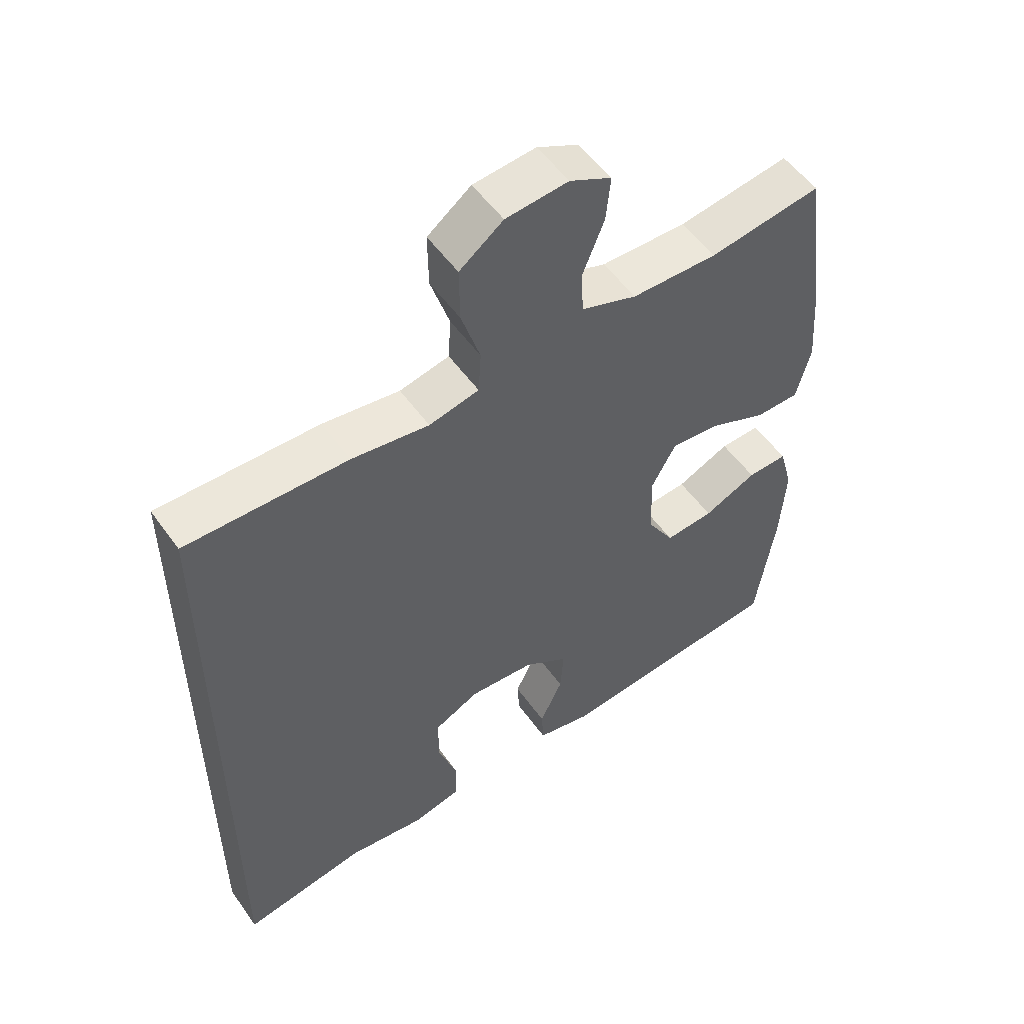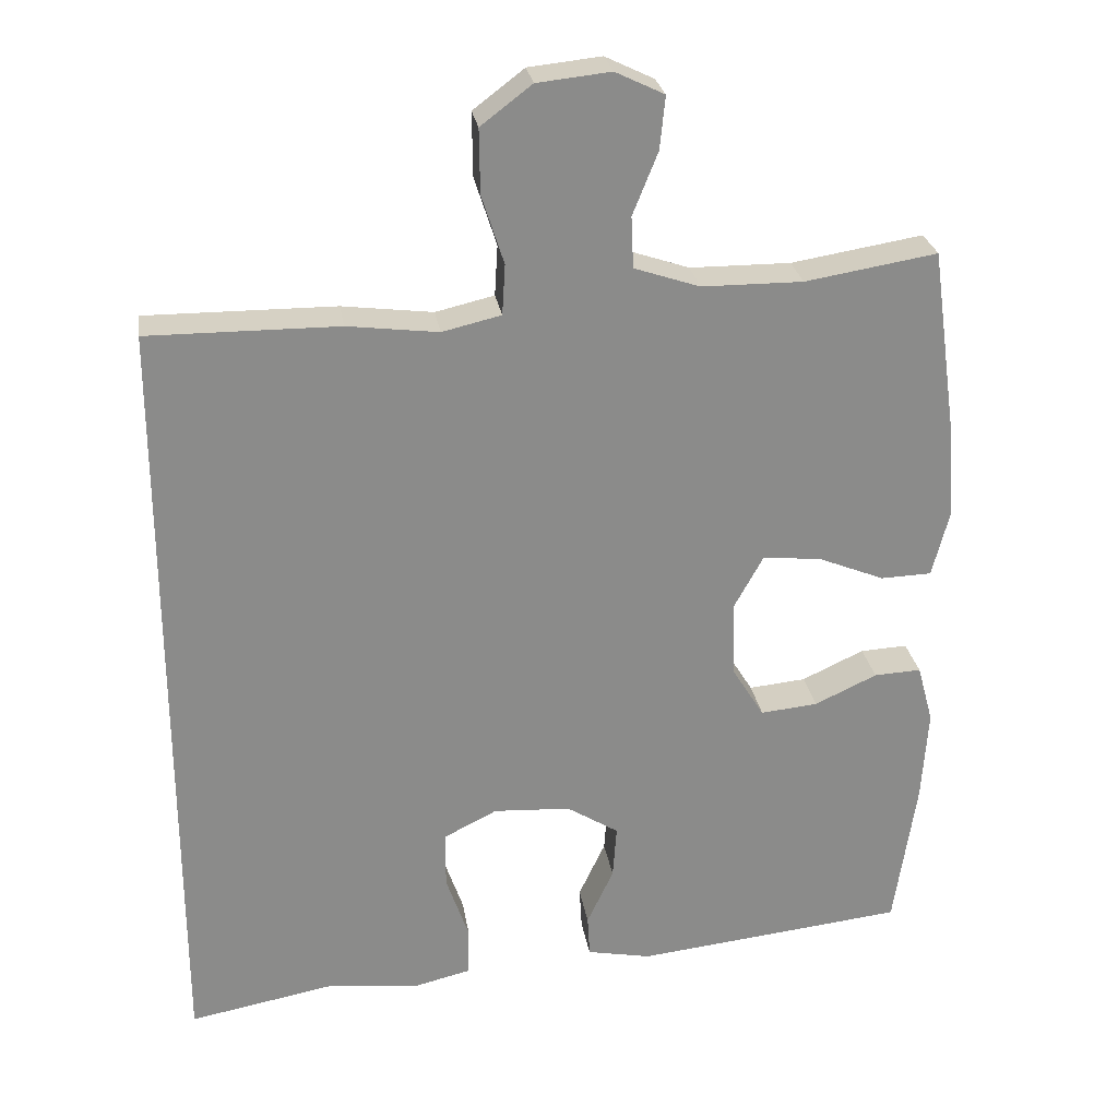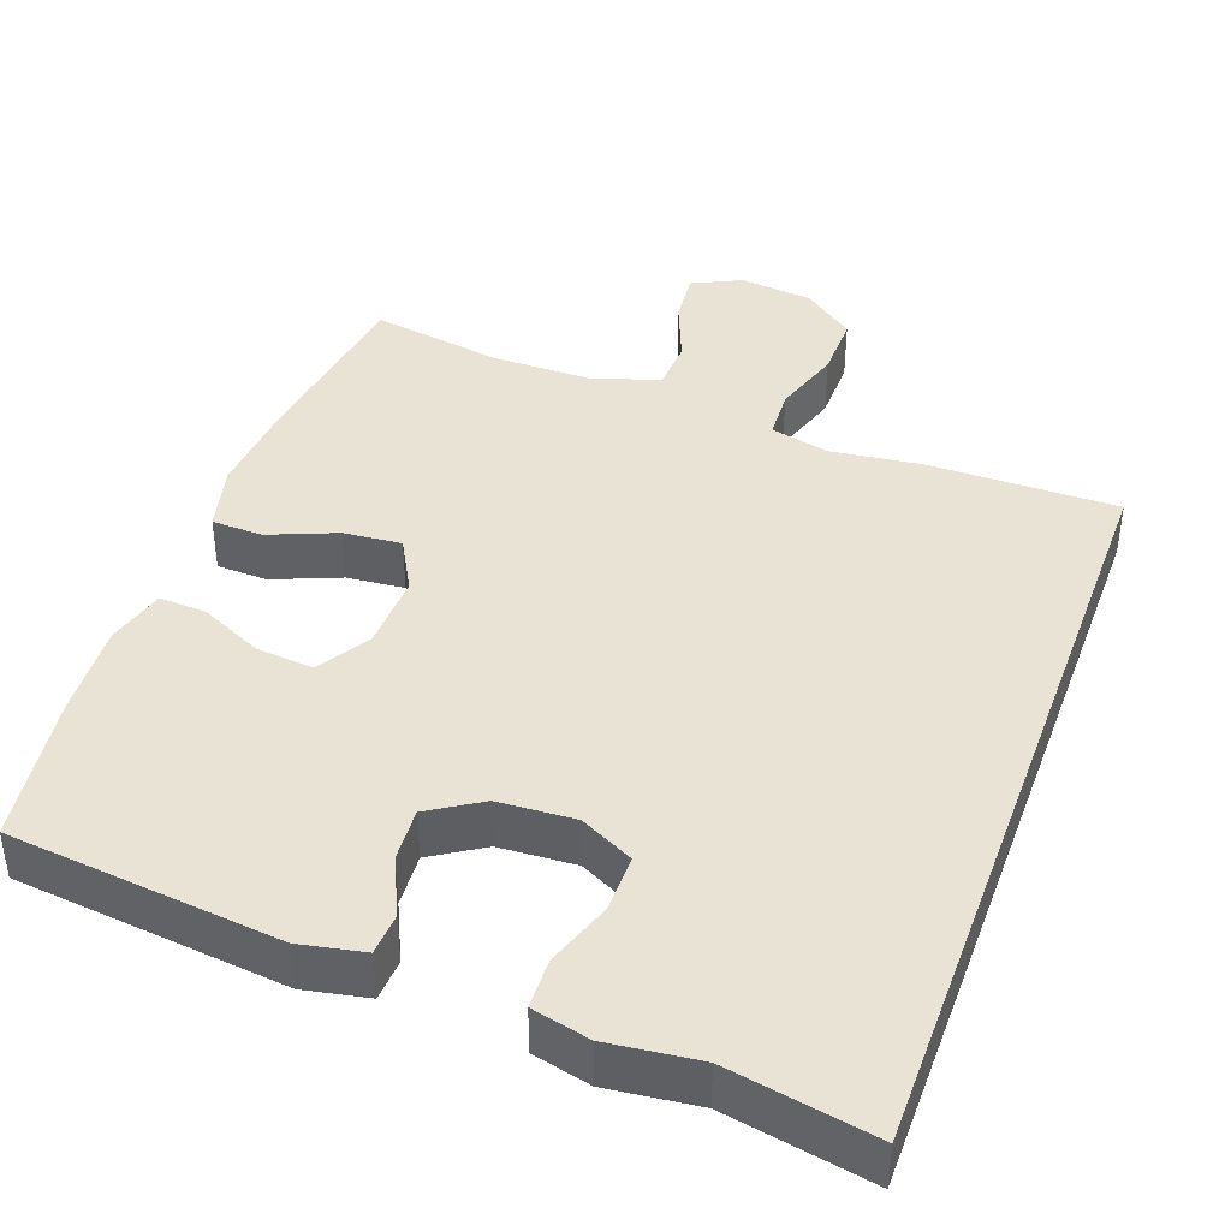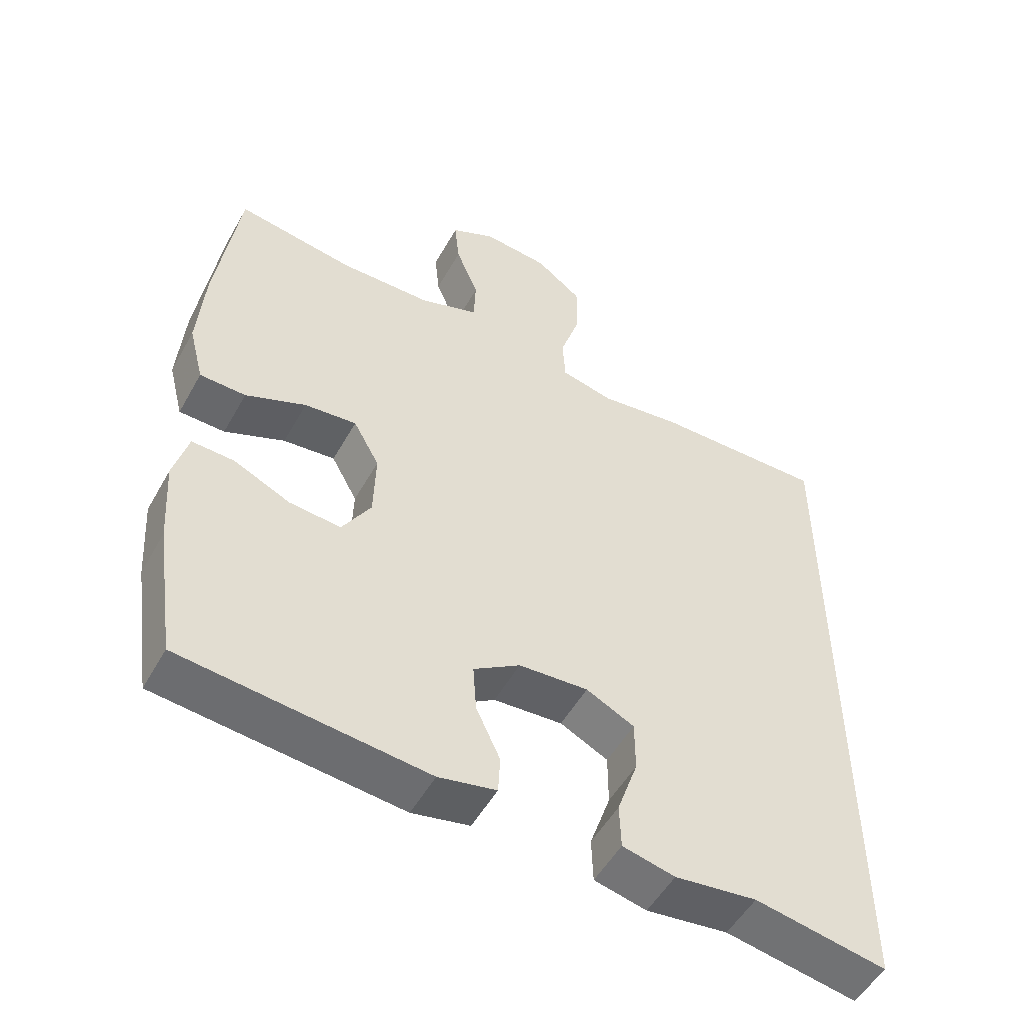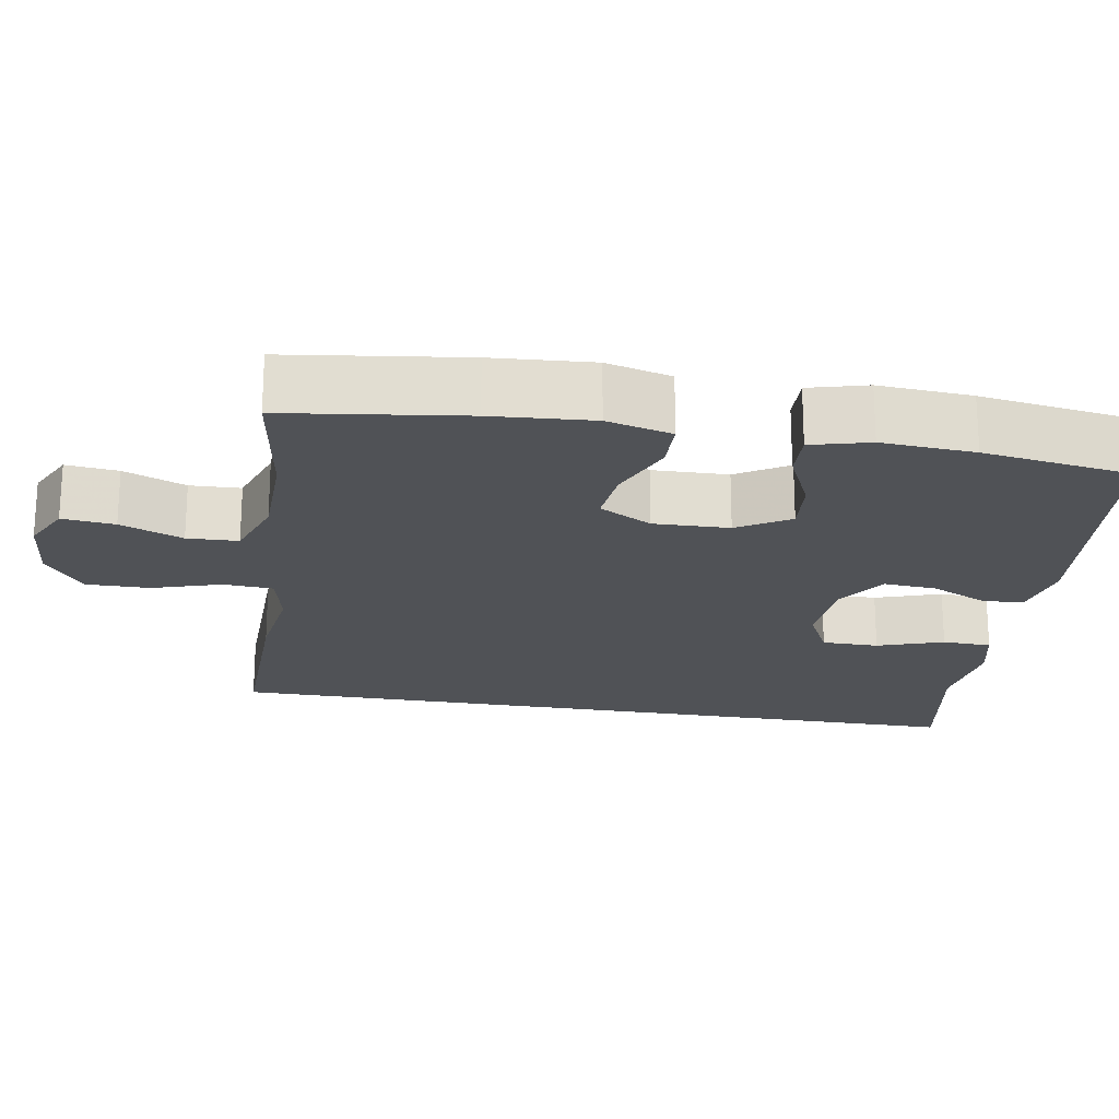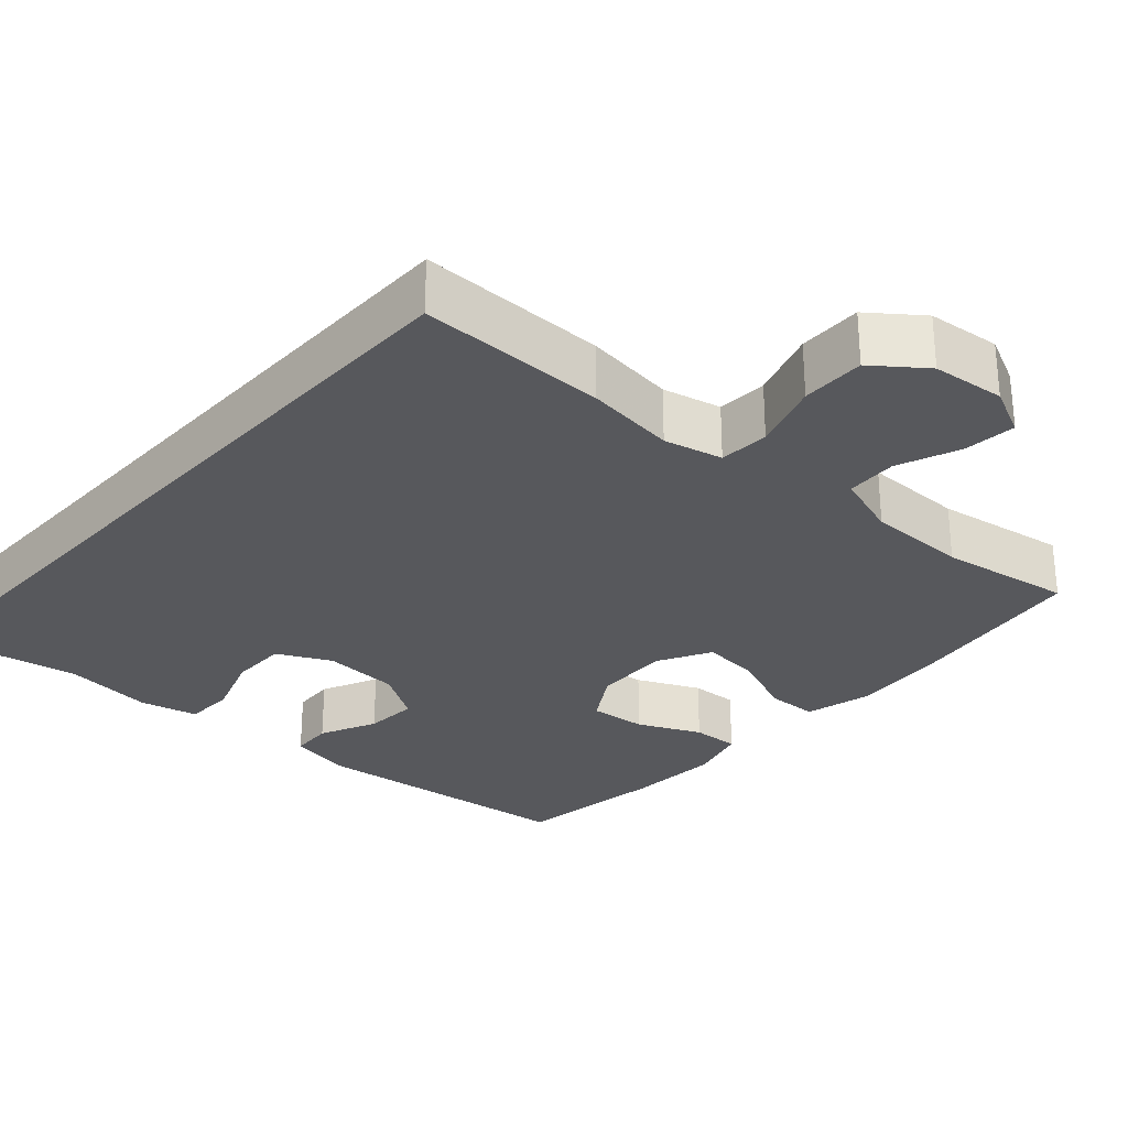
<metadata>
{"format":"obj","ext":"obj","renderer":"f3d","projection":"perspective","resolution":1024,"background":"white","views":[{"elev":53.3,"azim":-34.6,"up":"+Z"},{"elev":26.6,"azim":-8.9,"up":"+Z"},{"elev":41.1,"azim":-159.9,"up":"+Y"},{"elev":-51.8,"azim":151.4,"up":"+Z"},{"elev":-20.7,"azim":80.1,"up":"+Y"},{"elev":-28.8,"azim":-41.9,"up":"+Y"}]}
</metadata>
<code>
v -0.5 0.07 0.449
v -0.251 0.07 0.447
v -0.132 0.07 0.432
v -0.055 0.07 0.45
v -0.051 0.07 0.516
v -0.08 0.07 0.606
v -0.081 0.07 0.69
v -0.014 0.07 0.741
v 0.082 0.07 0.751
v 0.146 0.07 0.72
v 0.139 0.07 0.651
v 0.106 0.07 0.569
v 0.109 0.07 0.502
v 0.195 0.07 0.473
v 0.327 0.07 0.472
v 0.5 0.07 0.5
v 0.533 0.07 0.265
v 0.543 0.07 0.132
v 0.521 0.07 0.046
v 0.454 0.07 0.044
v 0.366 0.07 0.08
v 0.29 0.07 0.087
v 0.252 0.07 0.018
v 0.255 0.07 -0.082
v 0.297 0.07 -0.15
v 0.372 0.07 -0.143
v 0.454 0.07 -0.105
v 0.516 0.07 -0.102
v 0.537 0.07 -0.179
v 0.529 0.07 -0.302
v 0.5 0.07 -0.5
v 0.144 0.07 -0.538
v 0.06 0.07 -0.521
v 0.057 0.07 -0.466
v 0.092 0.07 -0.391
v 0.097 0.07 -0.321
v 0.029 0.07 -0.278
v -0.072 0.07 -0.272
v -0.142 0.07 -0.307
v -0.142 0.07 -0.382
v -0.112 0.07 -0.469
v -0.114 0.07 -0.534
v -0.19 0.07 -0.552
v -0.309 0.07 -0.538
v -0.5 0.07 -0.573
v -0.5 0 0.449
v -0.251 0 0.447
v -0.132 0 0.432
v -0.055 0 0.45
v -0.051 0 0.516
v -0.08 0 0.606
v -0.081 0 0.69
v -0.014 0 0.741
v 0.082 0 0.751
v 0.146 0 0.72
v 0.139 0 0.651
v 0.106 0 0.569
v 0.109 0 0.502
v 0.195 0 0.473
v 0.327 0 0.472
v 0.5 0 0.5
v 0.533 0 0.265
v 0.543 0 0.132
v 0.521 0 0.046
v 0.454 0 0.044
v 0.366 0 0.08
v 0.29 0 0.087
v 0.252 0 0.018
v 0.255 0 -0.082
v 0.297 0 -0.15
v 0.372 0 -0.143
v 0.454 0 -0.105
v 0.516 0 -0.102
v 0.537 0 -0.179
v 0.529 0 -0.302
v 0.5 0 -0.5
v 0.144 0 -0.538
v 0.06 0 -0.521
v 0.057 0 -0.466
v 0.092 0 -0.391
v 0.097 0 -0.321
v 0.029 0 -0.278
v -0.072 0 -0.272
v -0.142 0 -0.307
v -0.142 0 -0.382
v -0.112 0 -0.469
v -0.114 0 -0.534
v -0.19 0 -0.552
v -0.309 0 -0.538
v -0.5 0 -0.573
f 44 45 1 2
f 43 44 2 3
f 40 41 42 43
f 39 40 43
f 39 43 3 4
f 38 39 4
f 37 38 4 5
f 36 37 5
f 32 33 34 35
f 32 35 36
f 26 27 28 29
f 25 26 29 30
f 18 19 20 21
f 18 21 22
f 15 16 17 18
f 14 15 18 22
f 13 14 22 23
f 9 10 11 12
f 9 12 13
f 8 9 13
f 5 6 7 8
f 25 30 31 32
f 24 25 32 36
f 13 23 24 36
f 5 8 13 36
f 47 46 90 89
f 48 47 89 88
f 88 87 86 85
f 88 85 84
f 49 48 88 84
f 49 84 83
f 50 49 83 82
f 50 82 81
f 80 79 78 77
f 81 80 77
f 74 73 72 71
f 75 74 71 70
f 66 65 64 63
f 67 66 63
f 63 62 61 60
f 67 63 60 59
f 68 67 59 58
f 57 56 55 54
f 58 57 54
f 58 54 53
f 53 52 51 50
f 77 76 75 70
f 81 77 70 69
f 81 69 68 58
f 81 58 53 50
f 1 46 47 2
f 2 47 48 3
f 3 48 49 4
f 4 49 50 5
f 5 50 51 6
f 6 51 52 7
f 7 52 53 8
f 8 53 54 9
f 9 54 55 10
f 10 55 56 11
f 11 56 57 12
f 12 57 58 13
f 13 58 59 14
f 14 59 60 15
f 15 60 61 16
f 16 61 62 17
f 17 62 63 18
f 18 63 64 19
f 19 64 65 20
f 20 65 66 21
f 21 66 67 22
f 22 67 68 23
f 23 68 69 24
f 24 69 70 25
f 25 70 71 26
f 26 71 72 27
f 27 72 73 28
f 28 73 74 29
f 29 74 75 30
f 30 75 76 31
f 31 76 77 32
f 32 77 78 33
f 33 78 79 34
f 34 79 80 35
f 35 80 81 36
f 36 81 82 37
f 37 82 83 38
f 38 83 84 39
f 39 84 85 40
f 40 85 86 41
f 41 86 87 42
f 42 87 88 43
f 43 88 89 44
f 44 89 90 45
f 45 90 46 1

</code>
